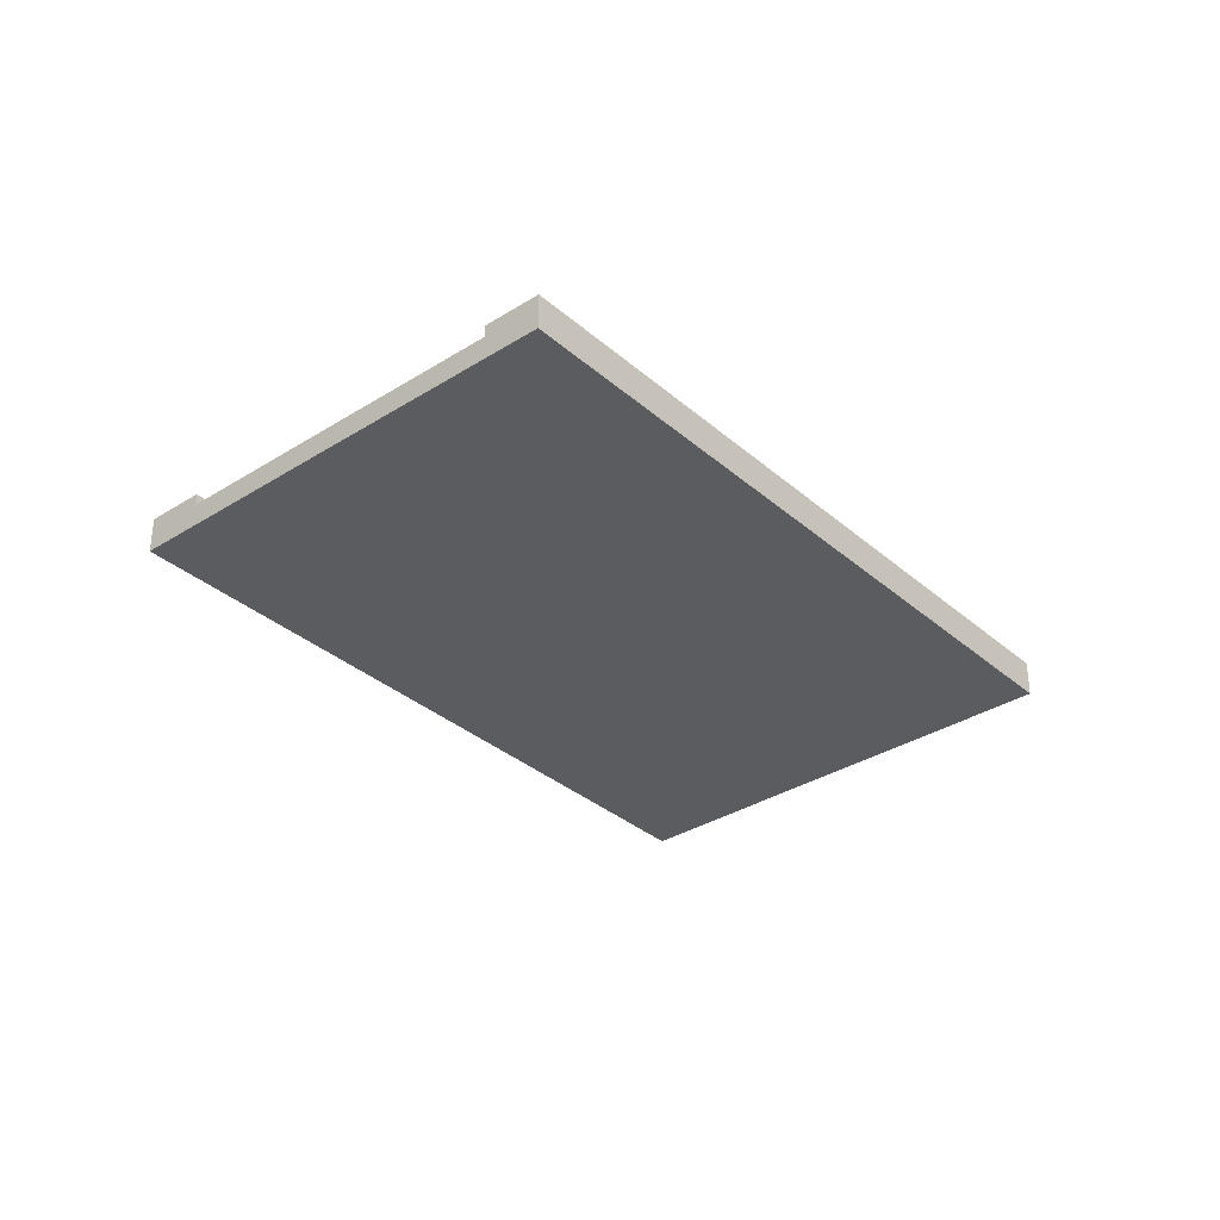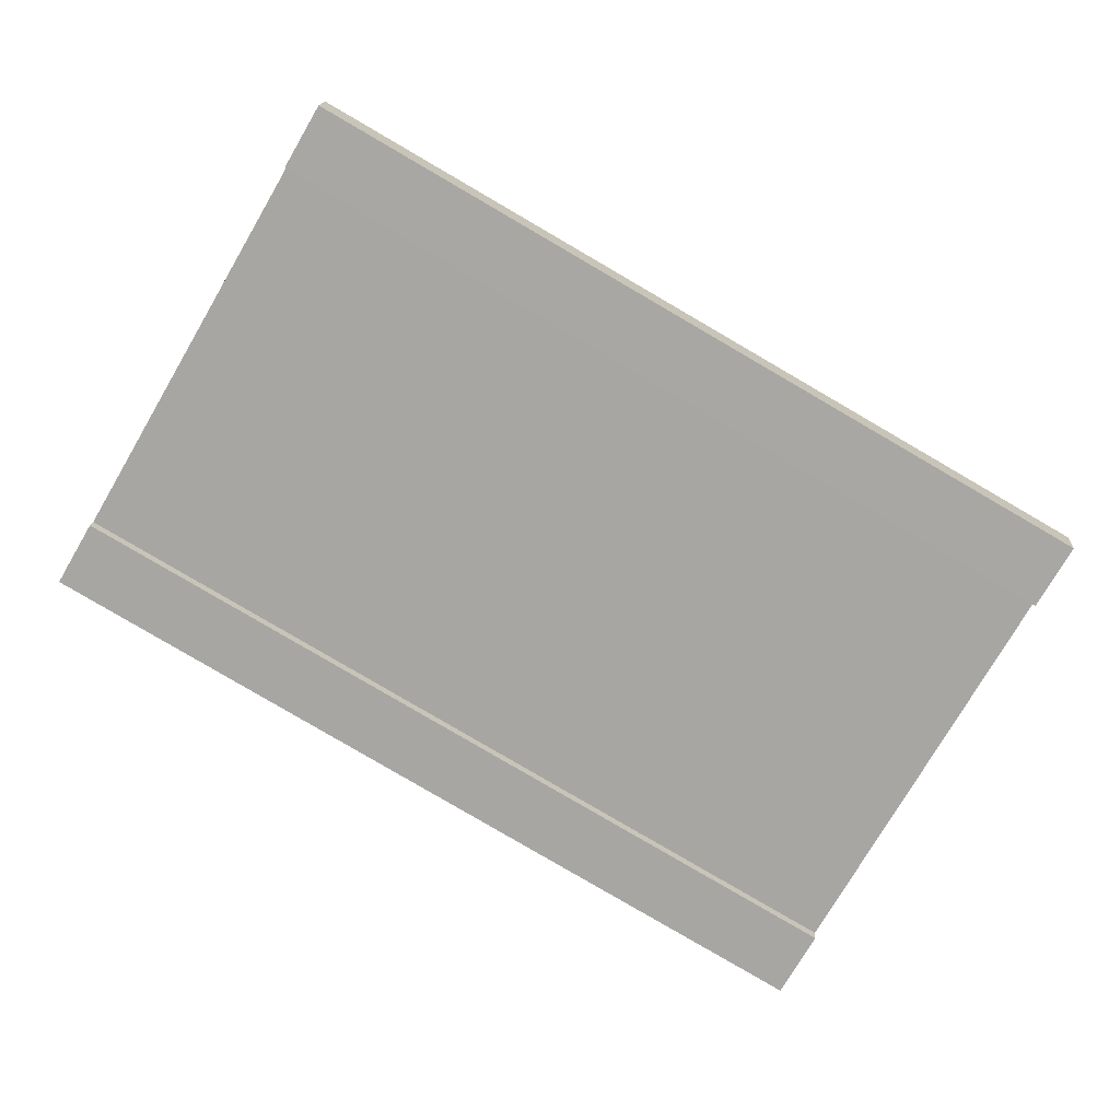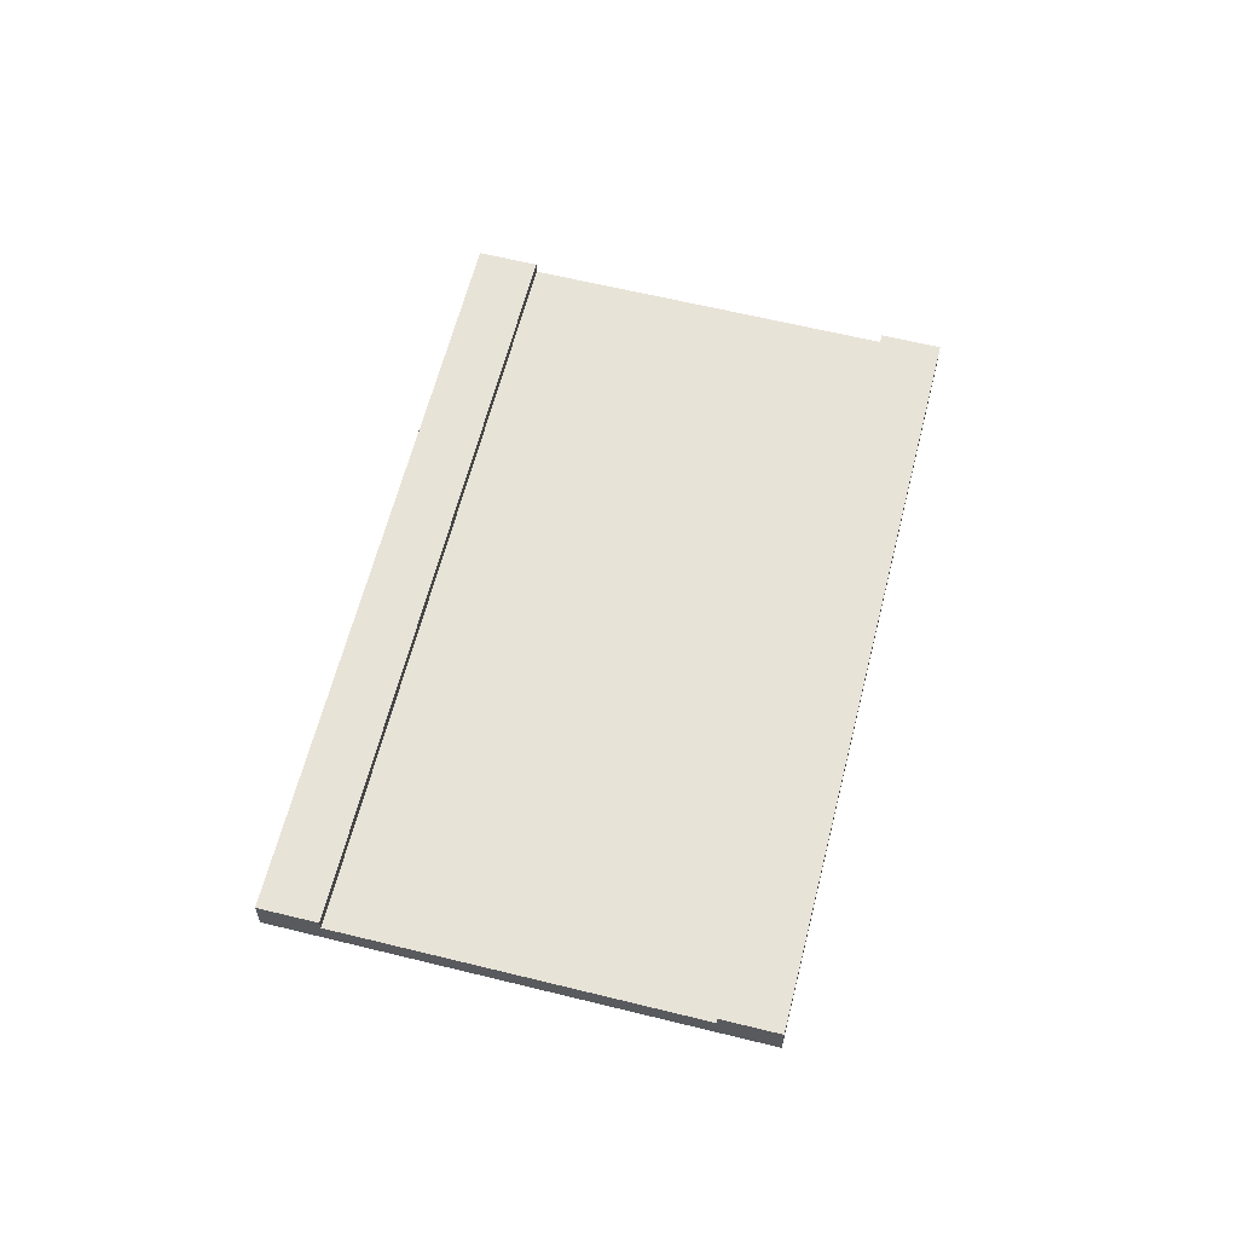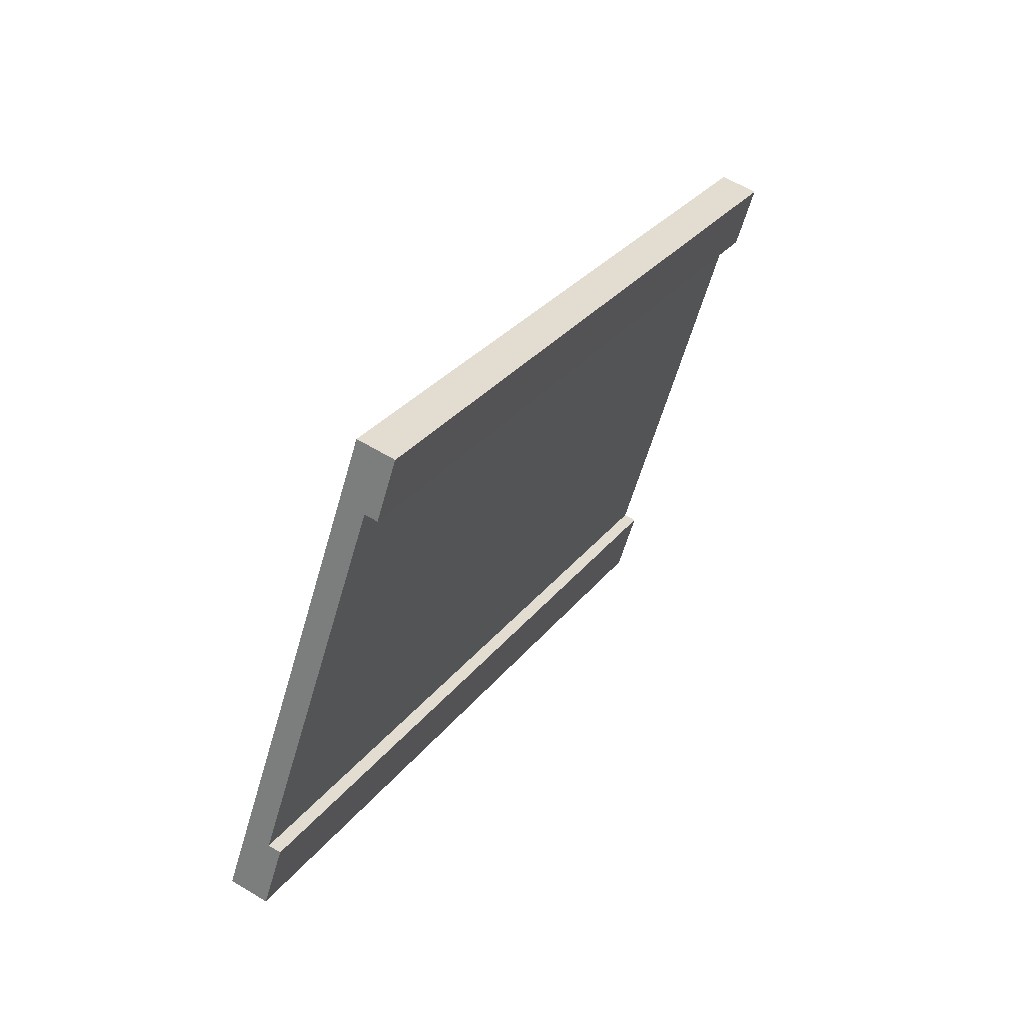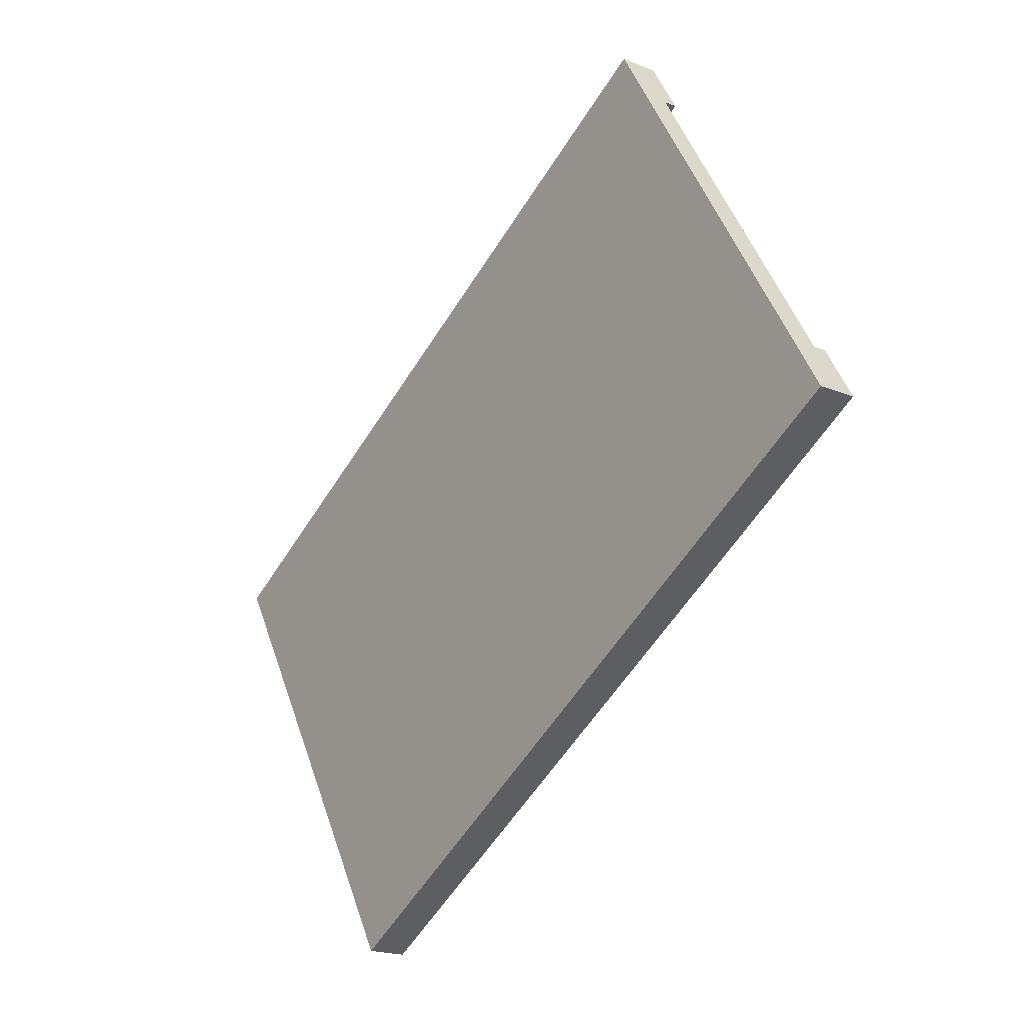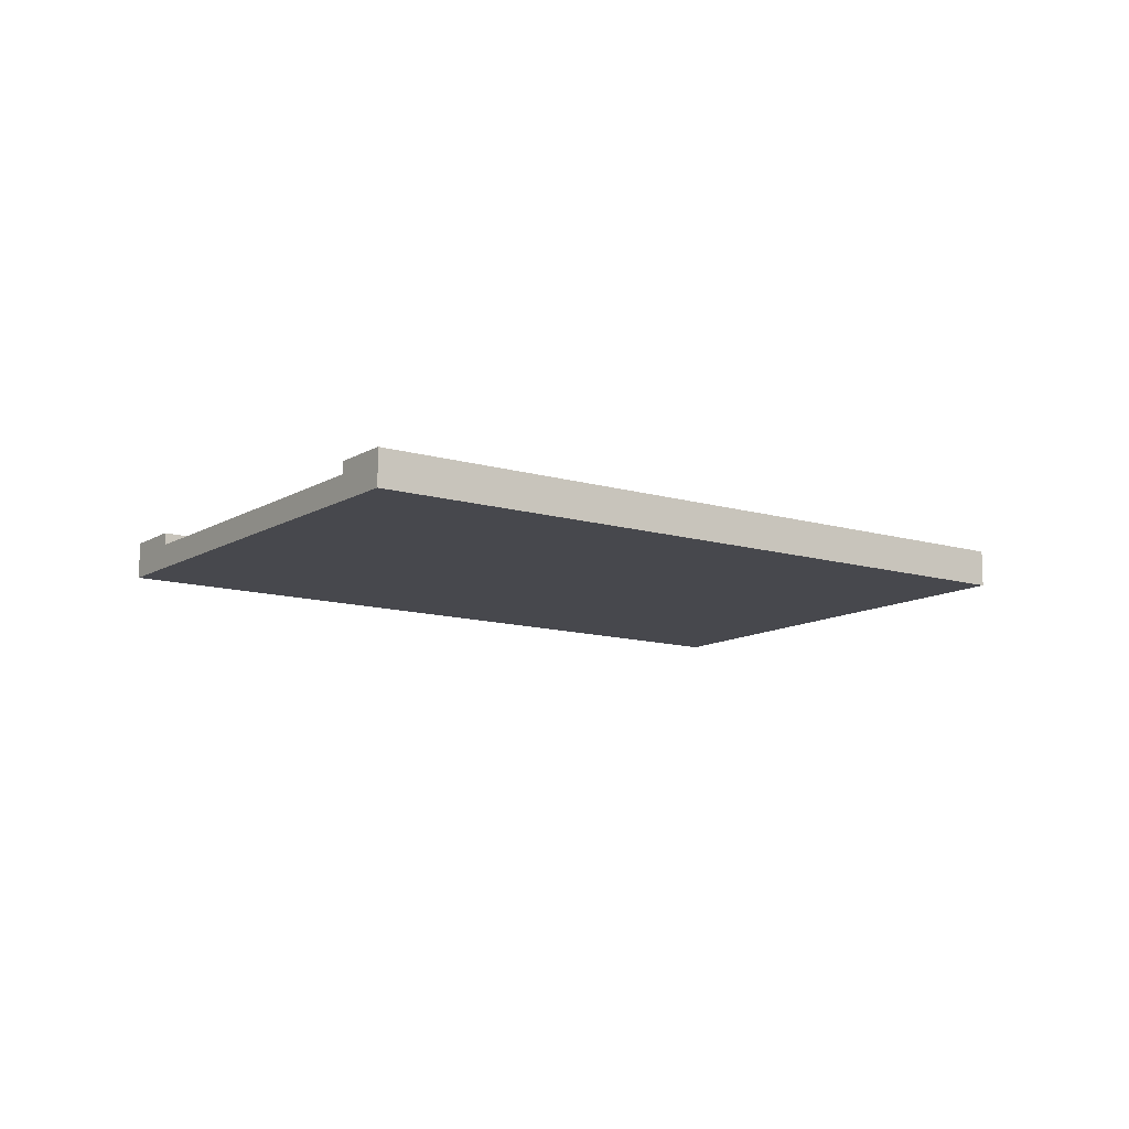
<metadata>
{"format":"obj","ext":"obj","renderer":"f3d","projection":"perspective","resolution":1024,"background":"white","views":[{"elev":-33.8,"azim":-79.4,"up":"+Y"},{"elev":15.0,"azim":-176.1,"up":"+Z"},{"elev":61.9,"azim":74.1,"up":"+Y"},{"elev":60.1,"azim":121.9,"up":"+Z"},{"elev":-19.9,"azim":53.1,"up":"+Z"},{"elev":-11.8,"azim":114.4,"up":"+Y"}]}
</metadata>
<code>
g m_mapWaterRoadShort_01
v 1.028 -1.236e-08 0.2187
v 0.988 0.03284 0.2887
v 1.028 0.04913 0.2187
v 0.866 0.0003645 0.5
v 0.866 0.03284 0.5
v 0.988 0.04913 0.2887
v 0.7441 0.03284 0.7113
v 0.7036 0.0003645 0.7813
v 0.7036 0.04913 0.7813
v 0.7441 0.04957 0.7113
v 1.028 0.04913 0.2187
v 0.988 0.04913 0.2887
v 0.122 0.04913 -0.2113
v 0.1624 0.04913 -0.2813
v 0.1624 0.04913 -0.2813
v 0.122 0.03284 -0.2113
v 0.1624 -1.236e-08 -0.2813
v -0.0002753 0.03306 0.0003893
v -0.0002753 0.0005787 0.0003893
v 0.122 0.04913 -0.2113
v -0.1624 0.0003645 0.2813
v -0.122 0.03284 0.2113
v -0.1624 0.04913 0.2813
v -0.122 0.04913 0.2113
v 0.1624 -1.236e-08 -0.2813
v 1.028 -1.236e-08 0.2187
v 1.028 0.04913 0.2187
v 0.1624 0.04913 -0.2813
v 0.122 0.03284 -0.2113
v 0.988 0.03284 0.2887
v 0.866 0.03284 0.5
v -0.0002753 0.03306 0.0003893
v -0.122 0.03284 0.2113
v 0.7441 0.03284 0.7113
v 1.028 -1.236e-08 0.2187
v 0.1624 -1.236e-08 -0.2813
v -0.0002753 0.0005787 0.0003893
v 0.866 0.0003645 0.5
v 0.7036 0.0003645 0.7813
v -0.1624 0.0003645 0.2813
v 0.988 0.03284 0.2887
v 0.122 0.03284 -0.2113
v 0.122 0.04913 -0.2113
v 0.988 0.04913 0.2887
v 0.7036 0.04913 0.7813
v -0.1624 0.04913 0.2813
v -0.122 0.04913 0.2113
v 0.7441 0.04957 0.7113
v -0.1624 0.0003645 0.2813
v -0.1624 0.04913 0.2813
v 0.7036 0.04913 0.7813
v 0.7036 0.0003645 0.7813
v 0.7441 0.03284 0.7113
v 0.7441 0.04957 0.7113
v -0.122 0.04913 0.2113
v -0.122 0.03284 0.2113
g m_mapWaterRoadShort_01_0
f 3 2 1
f 4 1 2
f 5 4 2
f 6 2 3
f 4 5 7
f 8 4 7
f 7 9 8
f 7 10 9
f 13 12 11
f 14 13 11
f 17 16 15
f 18 16 17
f 19 18 17
f 20 15 16
f 18 19 21
f 22 18 21
f 22 21 23
f 23 24 22
f 27 26 25
f 28 27 25
f 31 30 29
f 32 31 29
f 31 32 33
f 34 31 33
f 37 36 35
f 38 37 35
f 37 38 39
f 40 37 39
f 43 42 41
f 44 43 41
f 47 46 45
f 48 47 45
f 51 50 49
f 52 51 49
f 55 54 53
f 56 55 53

</code>
